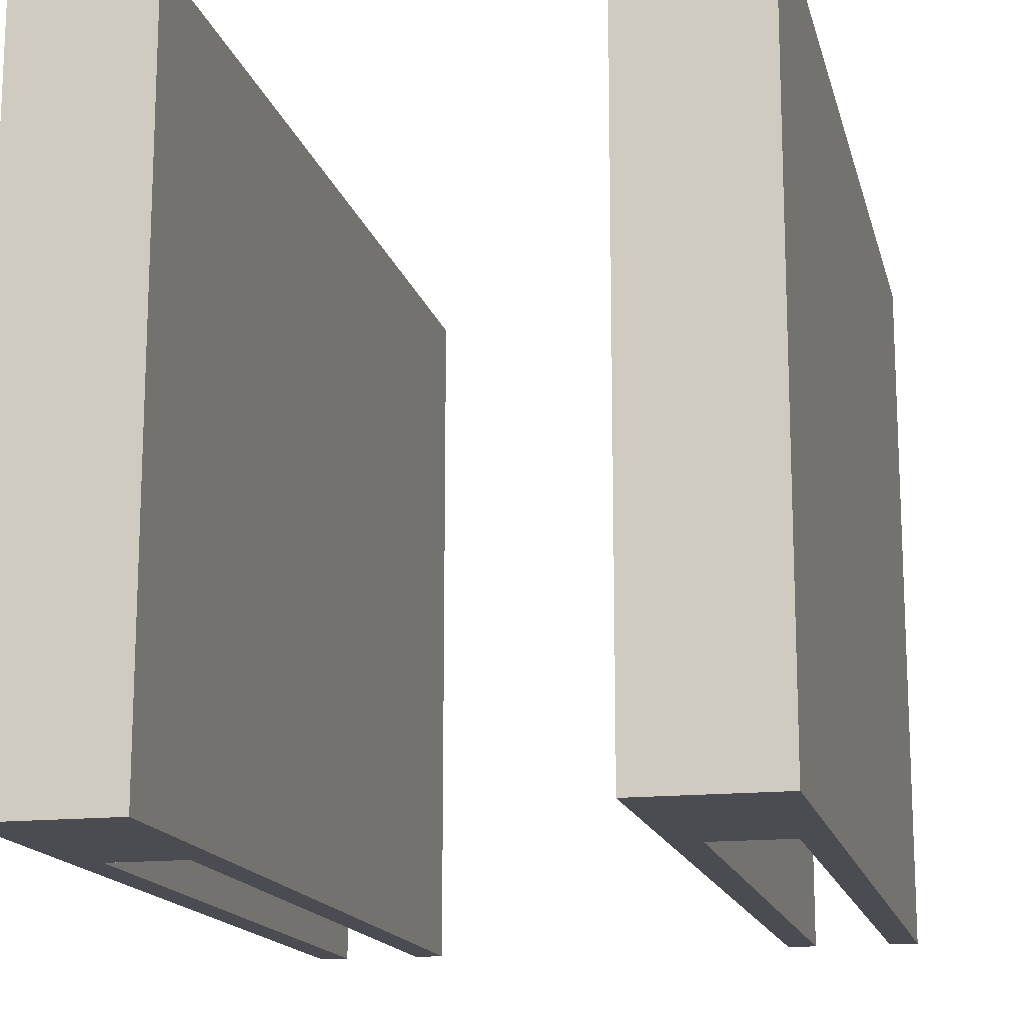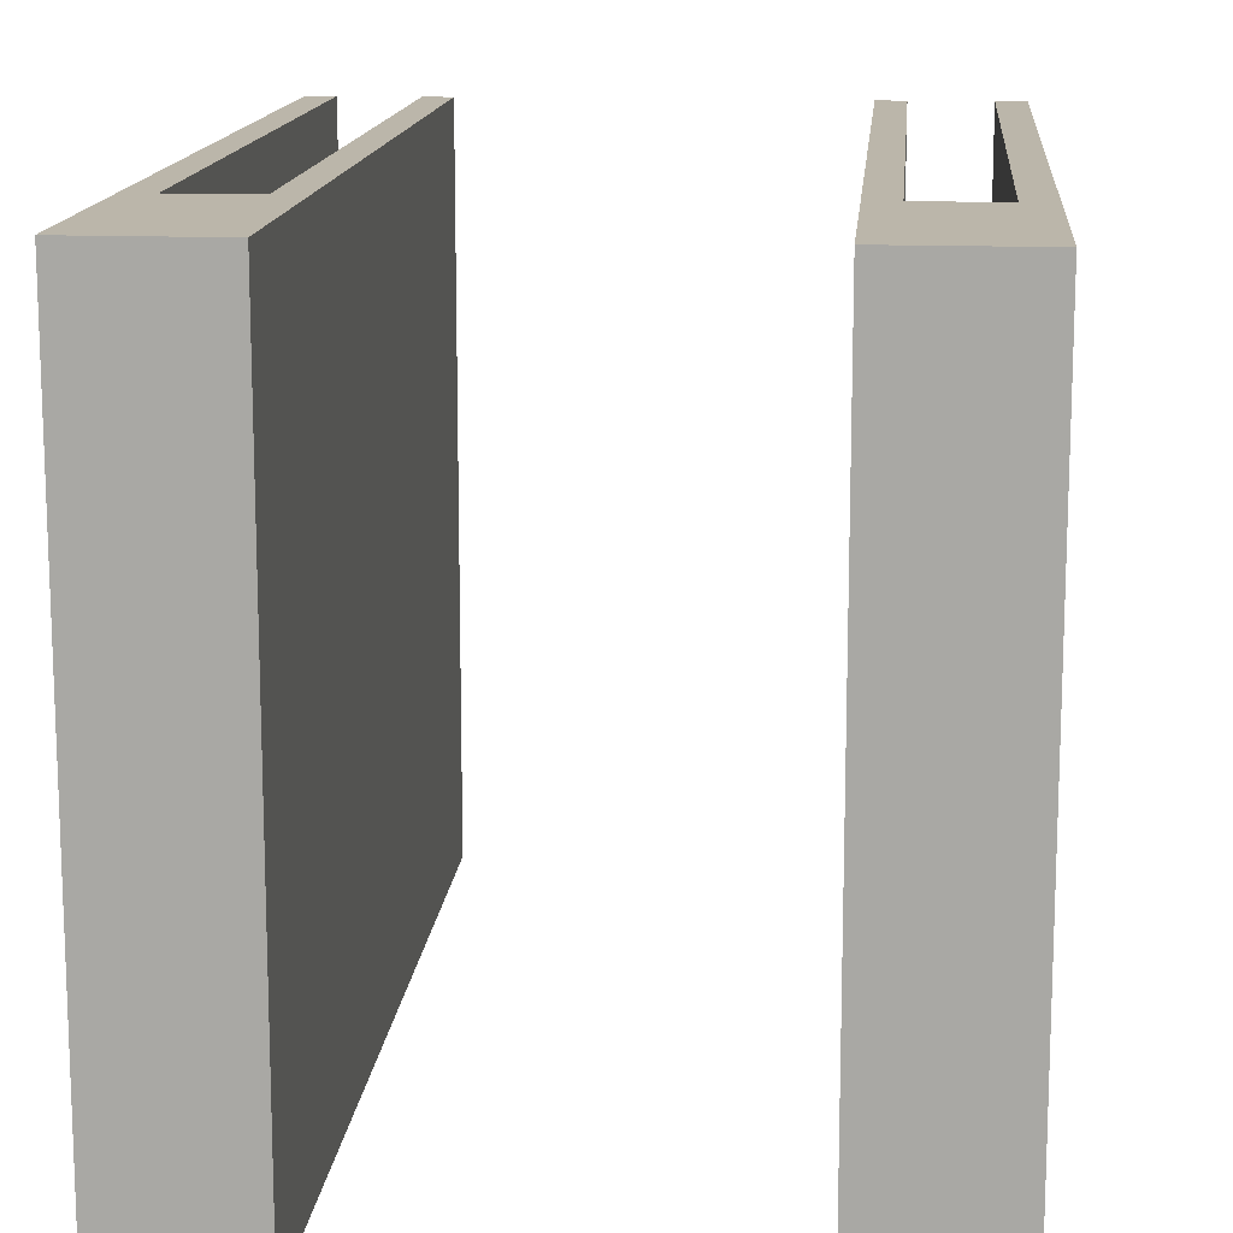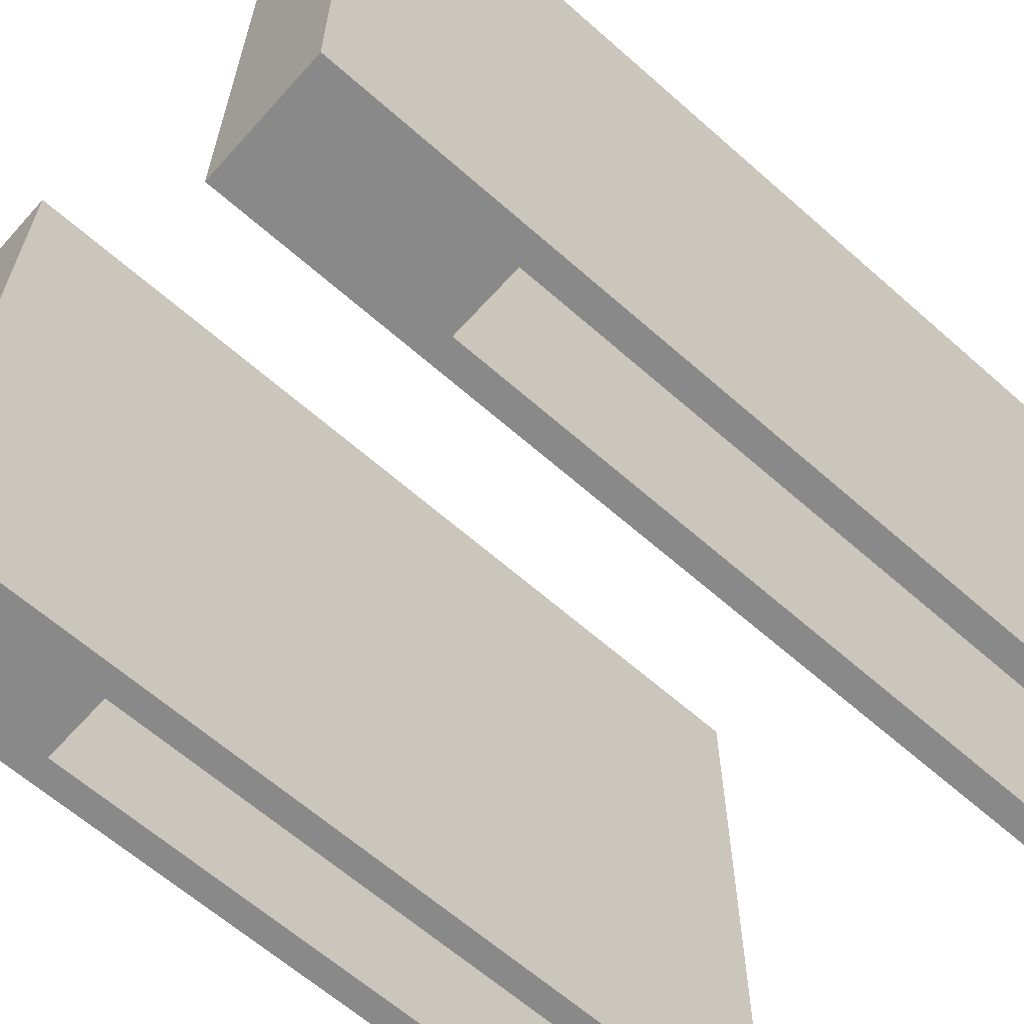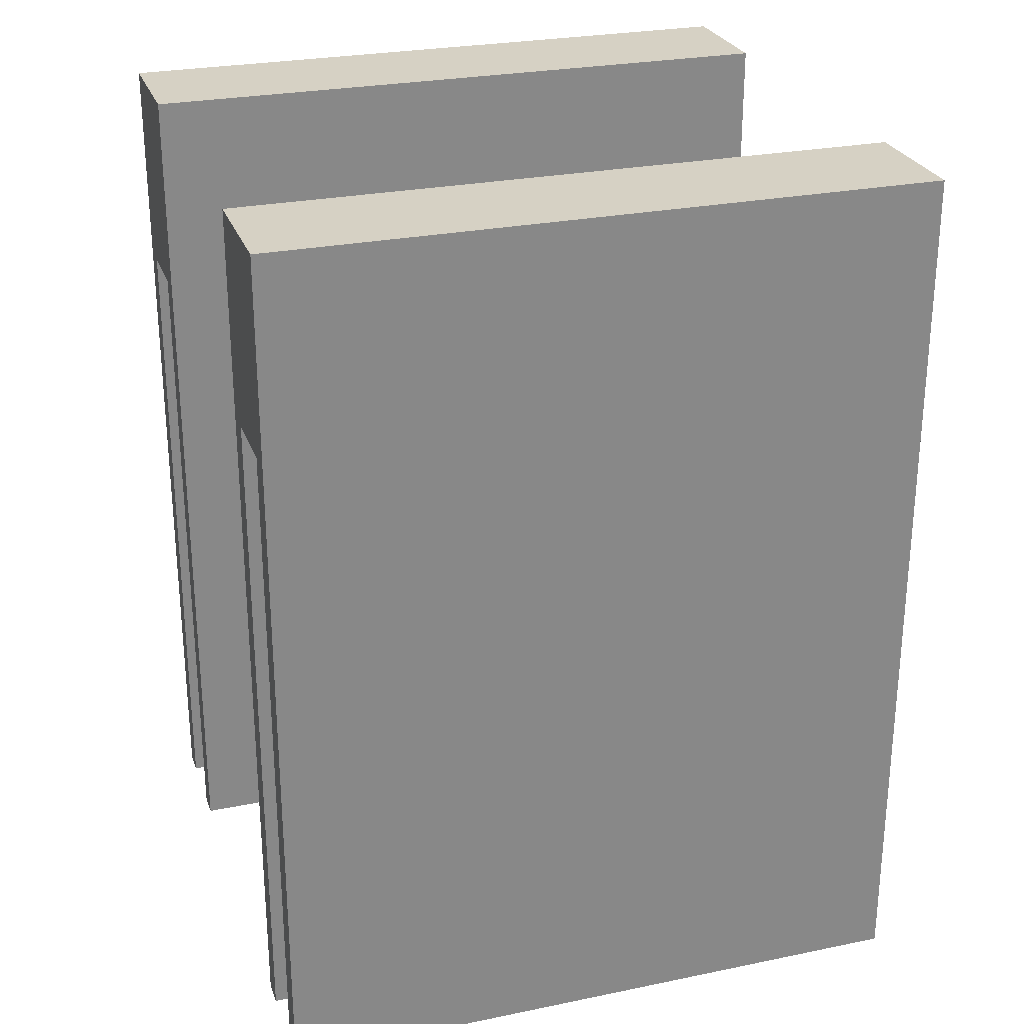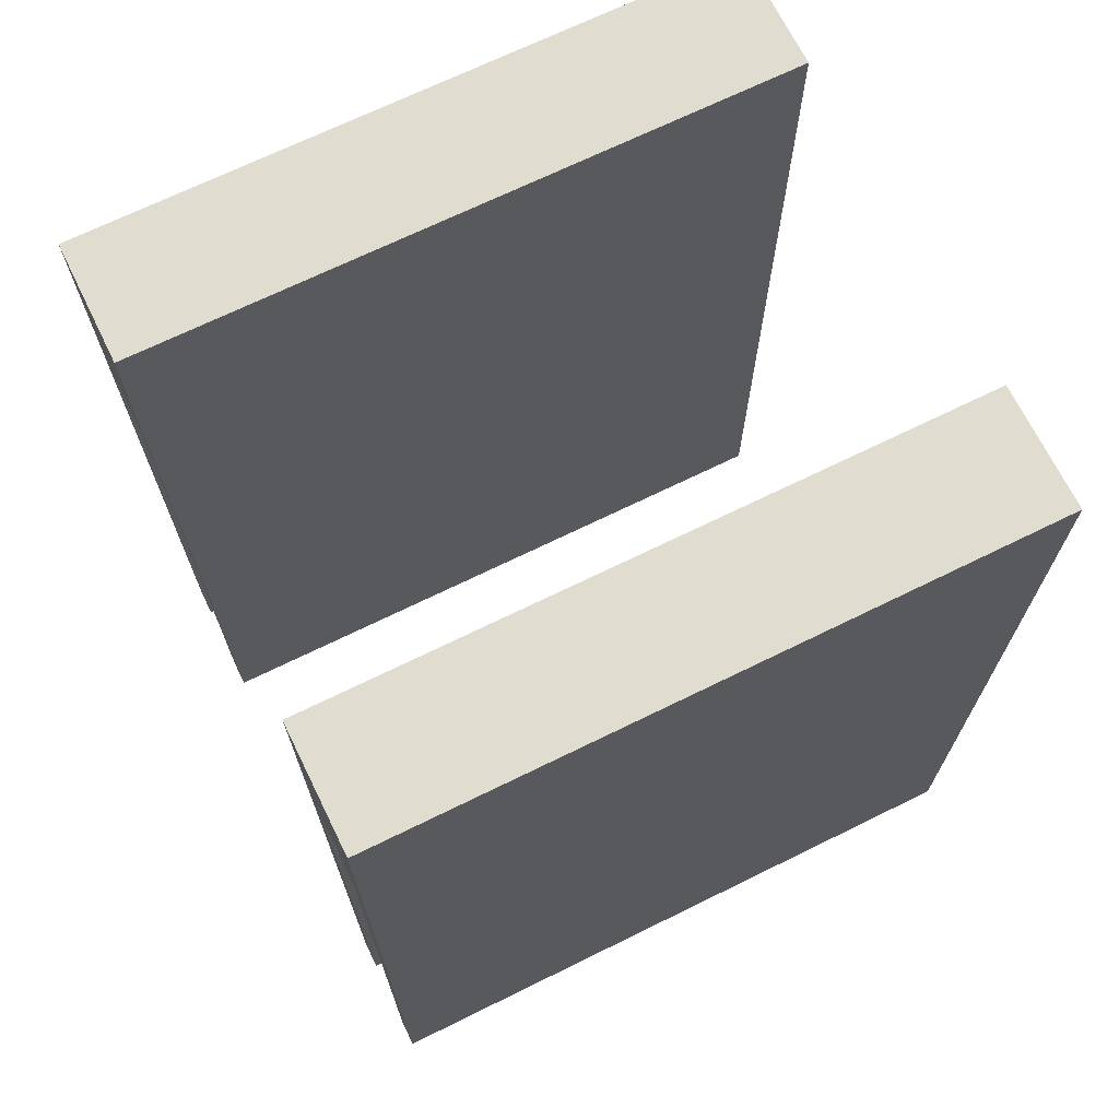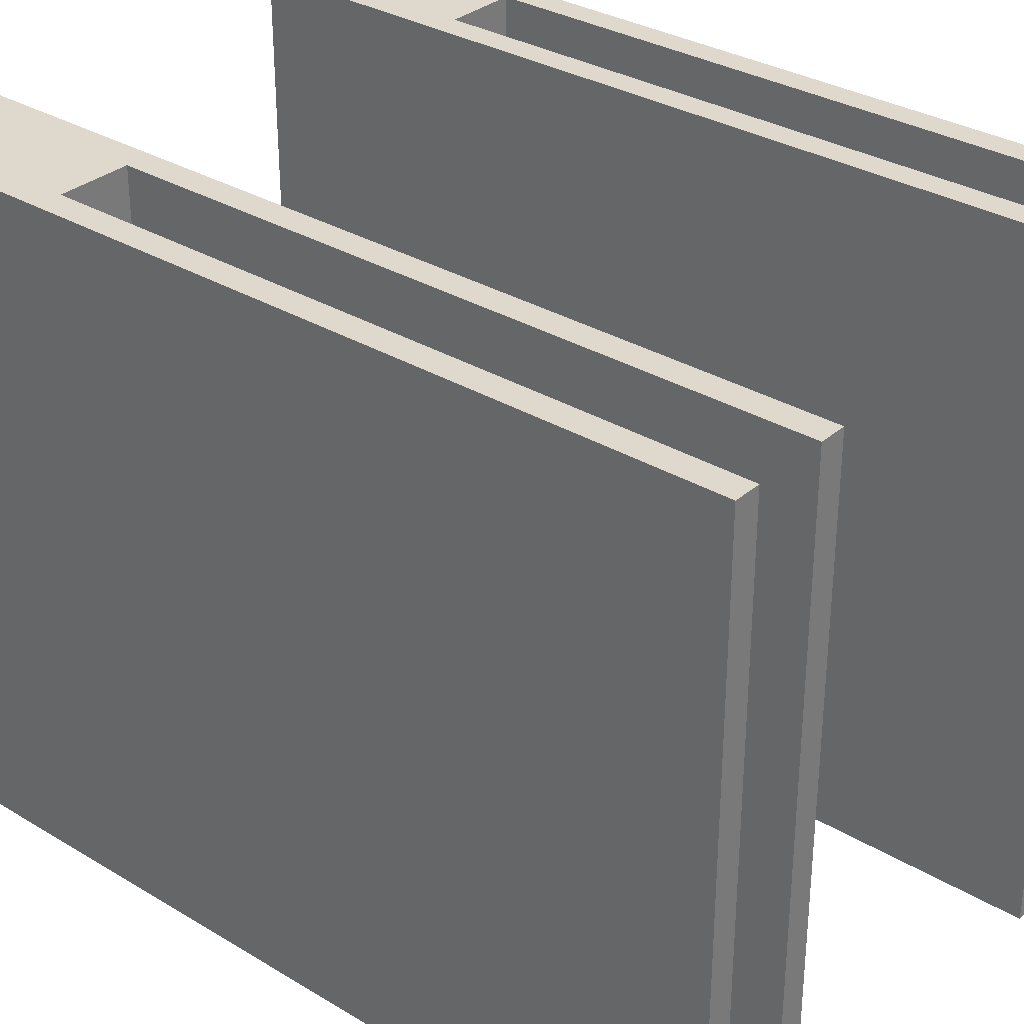
<metadata>
{"format":"obj","ext":"obj","renderer":"f3d","projection":"perspective","resolution":1024,"background":"white","views":[{"elev":-15.5,"azim":13.0,"up":"+Y"},{"elev":14.0,"azim":5.0,"up":"+Y"},{"elev":-63.2,"azim":48.2,"up":"+Y"},{"elev":26.8,"azim":-107.7,"up":"+Z"},{"elev":69.4,"azim":-116.2,"up":"+Z"},{"elev":32.1,"azim":130.1,"up":"+Y"}]}
</metadata>
<code>
v -2483 -2.401e+04 3912
v -2483 -2.364e+04 3912
v -2483 -2.364e+04 4407
v -2483 -2.401e+04 4407
v -2483 -2.401e+04 4407
v -2483 -2.364e+04 4407
v -2413 -2.364e+04 4407
v -2413 -2.401e+04 4407
v -2413 -2.401e+04 4407
v -2413 -2.364e+04 4407
v -2413 -2.364e+04 3912
v -2413 -2.401e+04 3912
v -2413 -2.401e+04 3912
v -2413 -2.364e+04 3912
v -2428 -2.364e+04 3912
v -2428 -2.401e+04 3912
v -2428 -2.401e+04 3912
v -2428 -2.364e+04 3912
v -2428 -2.364e+04 4292
v -2428 -2.401e+04 4292
v -2428 -2.401e+04 4292
v -2428 -2.364e+04 4292
v -2468 -2.364e+04 4292
v -2468 -2.401e+04 4292
v -2468 -2.401e+04 4292
v -2468 -2.364e+04 4292
v -2468 -2.364e+04 3912
v -2468 -2.401e+04 3912
v -2468 -2.401e+04 3912
v -2468 -2.364e+04 3912
v -2483 -2.364e+04 3912
v -2483 -2.401e+04 3912
v -2483 -2.401e+04 3912
v -2483 -2.401e+04 4407
v -2413 -2.401e+04 4407
v -2413 -2.401e+04 3912
v -2428 -2.401e+04 3912
v -2428 -2.401e+04 4292
v -2468 -2.401e+04 4292
v -2468 -2.401e+04 3912
v -2483 -2.364e+04 4407
v -2483 -2.364e+04 3912
v -2468 -2.364e+04 3912
v -2468 -2.364e+04 4292
v -2428 -2.364e+04 4292
v -2428 -2.364e+04 3912
v -2413 -2.364e+04 3912
v -2413 -2.364e+04 4407
v -2218 -2.401e+04 3912
v -2218 -2.364e+04 3912
v -2218 -2.364e+04 4407
v -2218 -2.401e+04 4407
v -2218 -2.401e+04 4407
v -2218 -2.364e+04 4407
v -2148 -2.364e+04 4407
v -2148 -2.401e+04 4407
v -2148 -2.401e+04 4407
v -2148 -2.364e+04 4407
v -2148 -2.364e+04 3912
v -2148 -2.401e+04 3912
v -2148 -2.401e+04 3912
v -2148 -2.364e+04 3912
v -2163 -2.364e+04 3912
v -2163 -2.401e+04 3912
v -2163 -2.401e+04 3912
v -2163 -2.364e+04 3912
v -2163 -2.364e+04 4292
v -2163 -2.401e+04 4292
v -2163 -2.401e+04 4292
v -2163 -2.364e+04 4292
v -2203 -2.364e+04 4292
v -2203 -2.401e+04 4292
v -2203 -2.401e+04 4292
v -2203 -2.364e+04 4292
v -2203 -2.364e+04 3912
v -2203 -2.401e+04 3912
v -2203 -2.401e+04 3912
v -2203 -2.364e+04 3912
v -2218 -2.364e+04 3912
v -2218 -2.401e+04 3912
v -2218 -2.401e+04 3912
v -2218 -2.401e+04 4407
v -2148 -2.401e+04 4407
v -2148 -2.401e+04 3912
v -2163 -2.401e+04 3912
v -2163 -2.401e+04 4292
v -2203 -2.401e+04 4292
v -2203 -2.401e+04 3912
v -2218 -2.364e+04 4407
v -2218 -2.364e+04 3912
v -2203 -2.364e+04 3912
v -2203 -2.364e+04 4292
v -2163 -2.364e+04 4292
v -2163 -2.364e+04 3912
v -2148 -2.364e+04 3912
v -2148 -2.364e+04 4407
f 95 94 96
f 94 93 96
f 93 92 96
f 91 90 92
f 90 89 92
f 92 89 96
f 83 86 84
f 86 85 84
f 83 87 86
f 83 82 87
f 87 82 88
f 82 81 88
f 79 77 80
f 79 78 77
f 75 73 76
f 75 74 73
f 71 69 72
f 71 70 69
f 67 65 68
f 67 66 65
f 63 61 64
f 63 62 61
f 59 57 60
f 59 58 57
f 55 53 56
f 55 54 53
f 51 49 52
f 51 50 49
f 47 46 48
f 46 45 48
f 45 44 48
f 43 42 44
f 42 41 44
f 44 41 48
f 35 38 36
f 38 37 36
f 35 39 38
f 35 34 39
f 39 34 40
f 34 33 40
f 31 29 32
f 31 30 29
f 27 25 28
f 27 26 25
f 23 21 24
f 23 22 21
f 19 17 20
f 19 18 17
f 15 13 16
f 15 14 13
f 11 9 12
f 11 10 9
f 7 5 8
f 7 6 5
f 3 1 4
f 3 2 1

</code>
